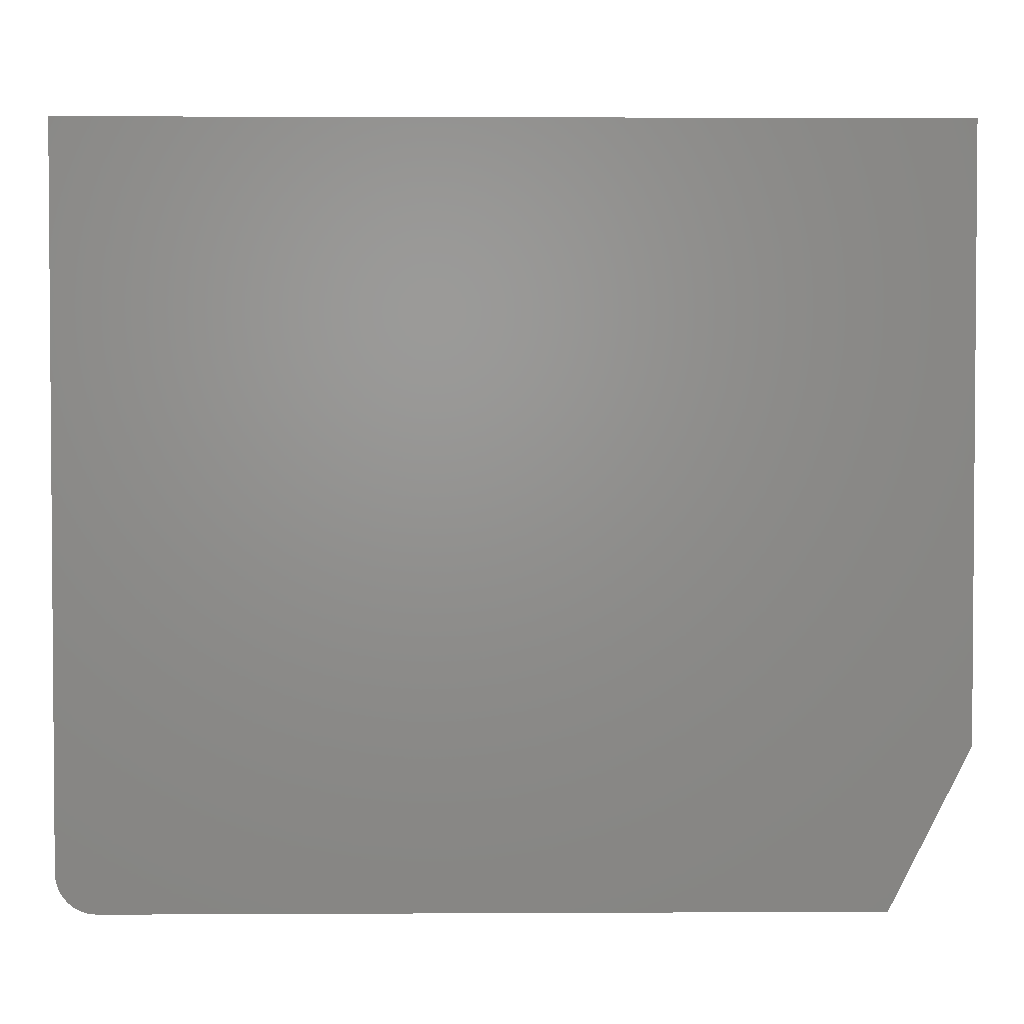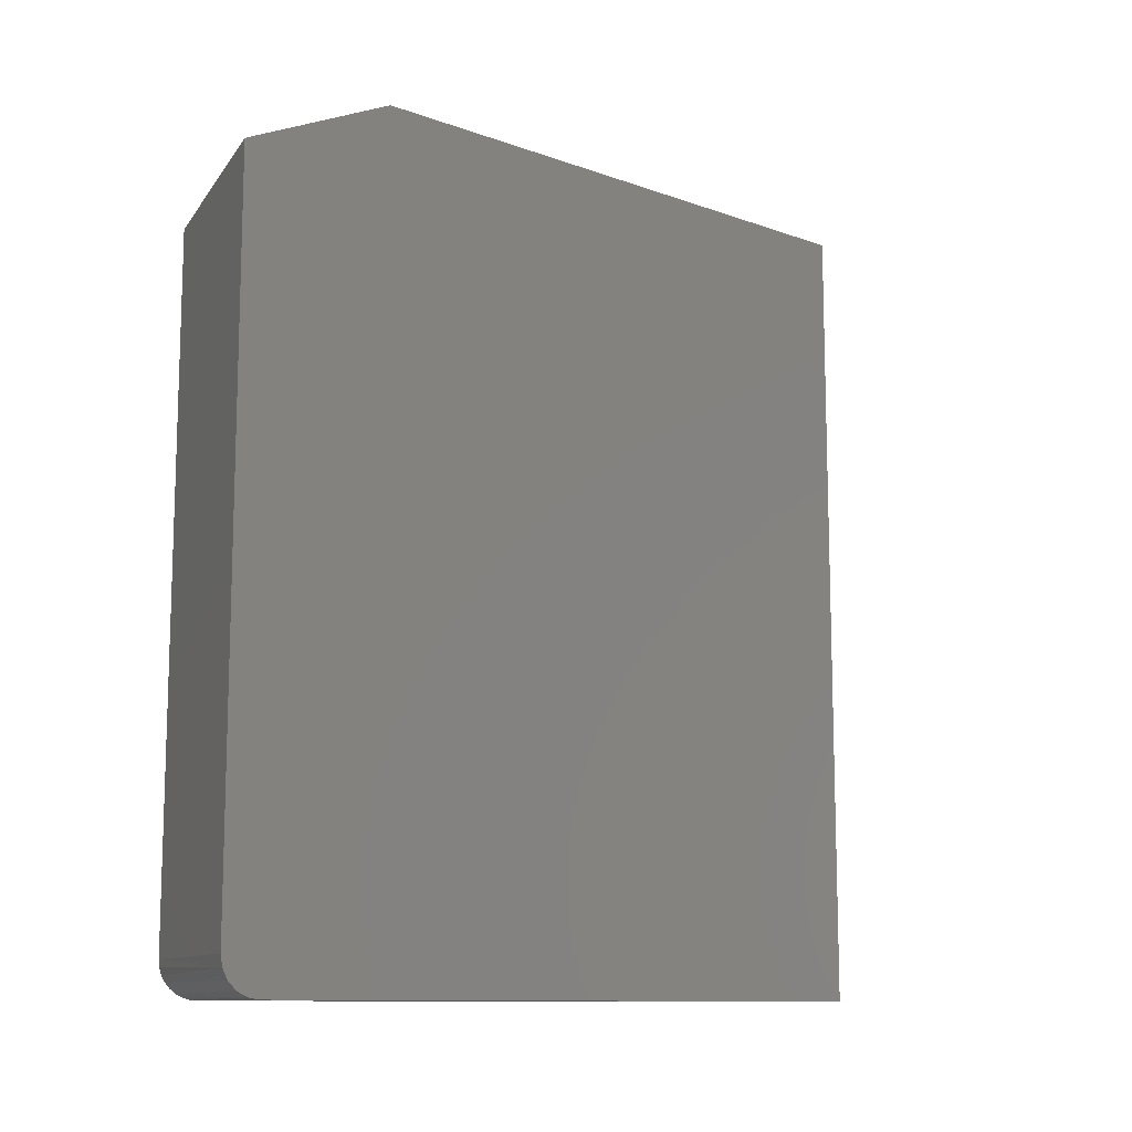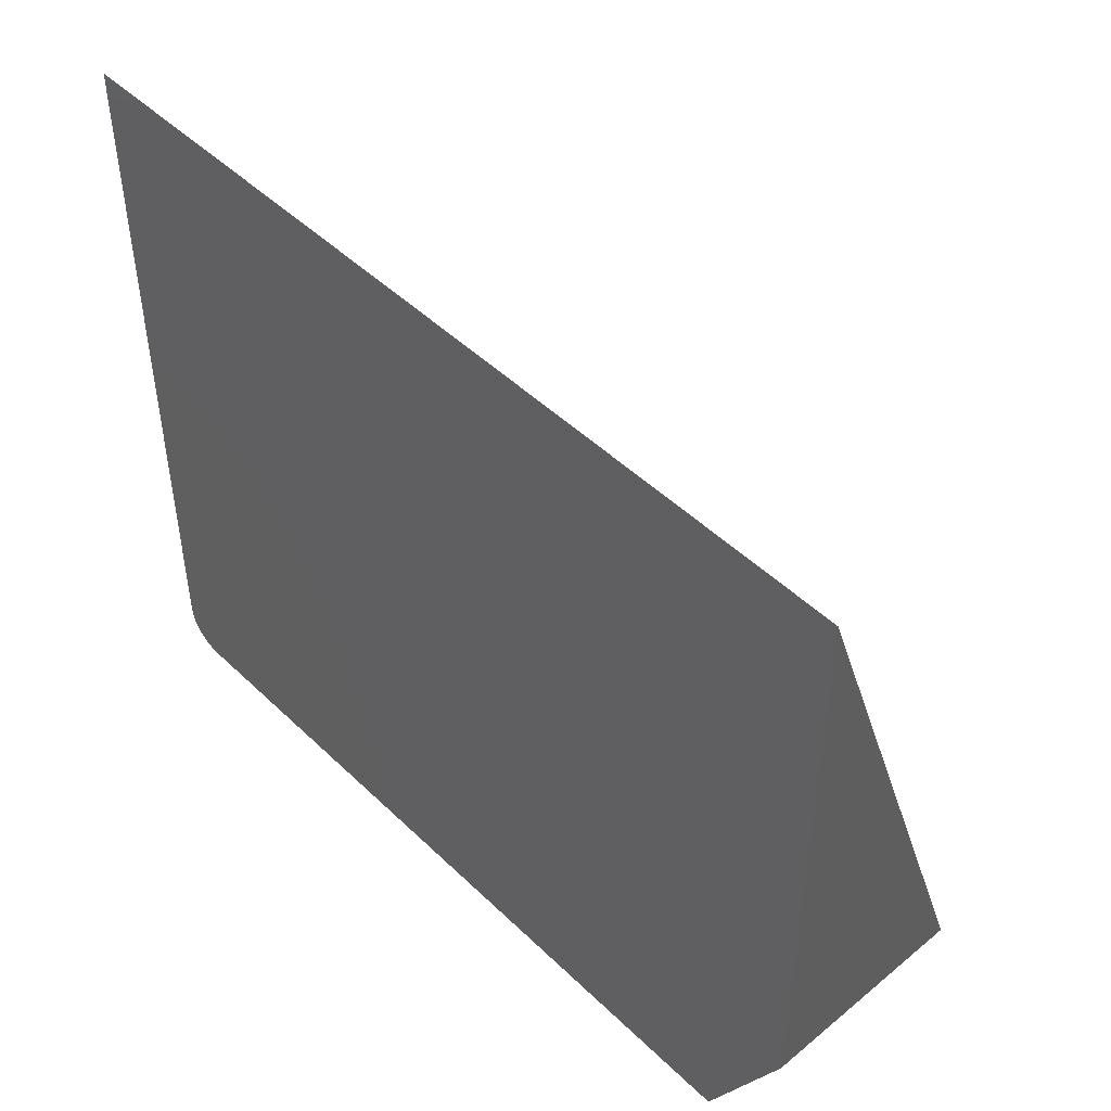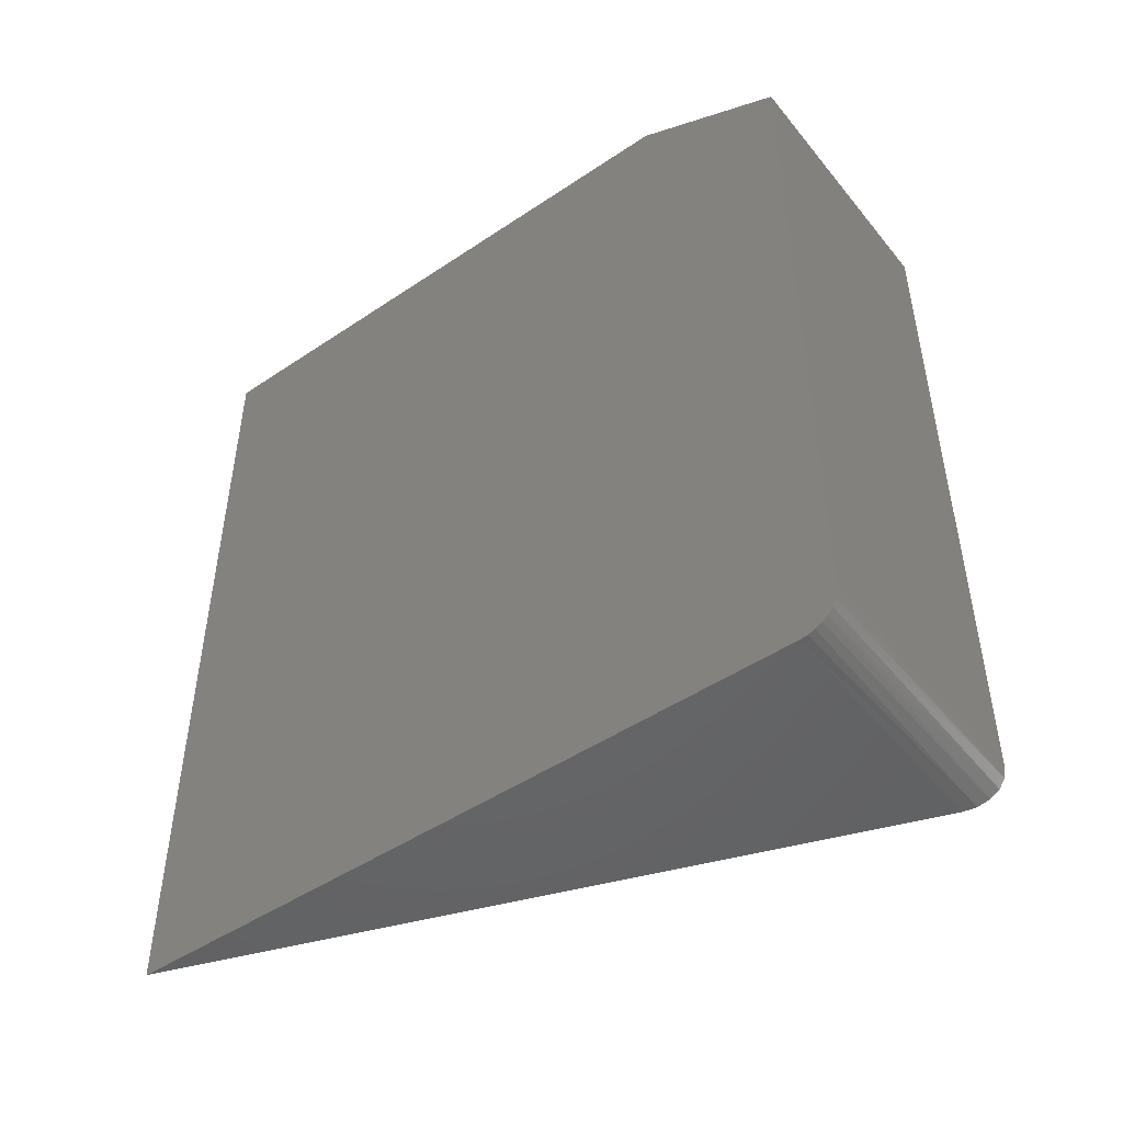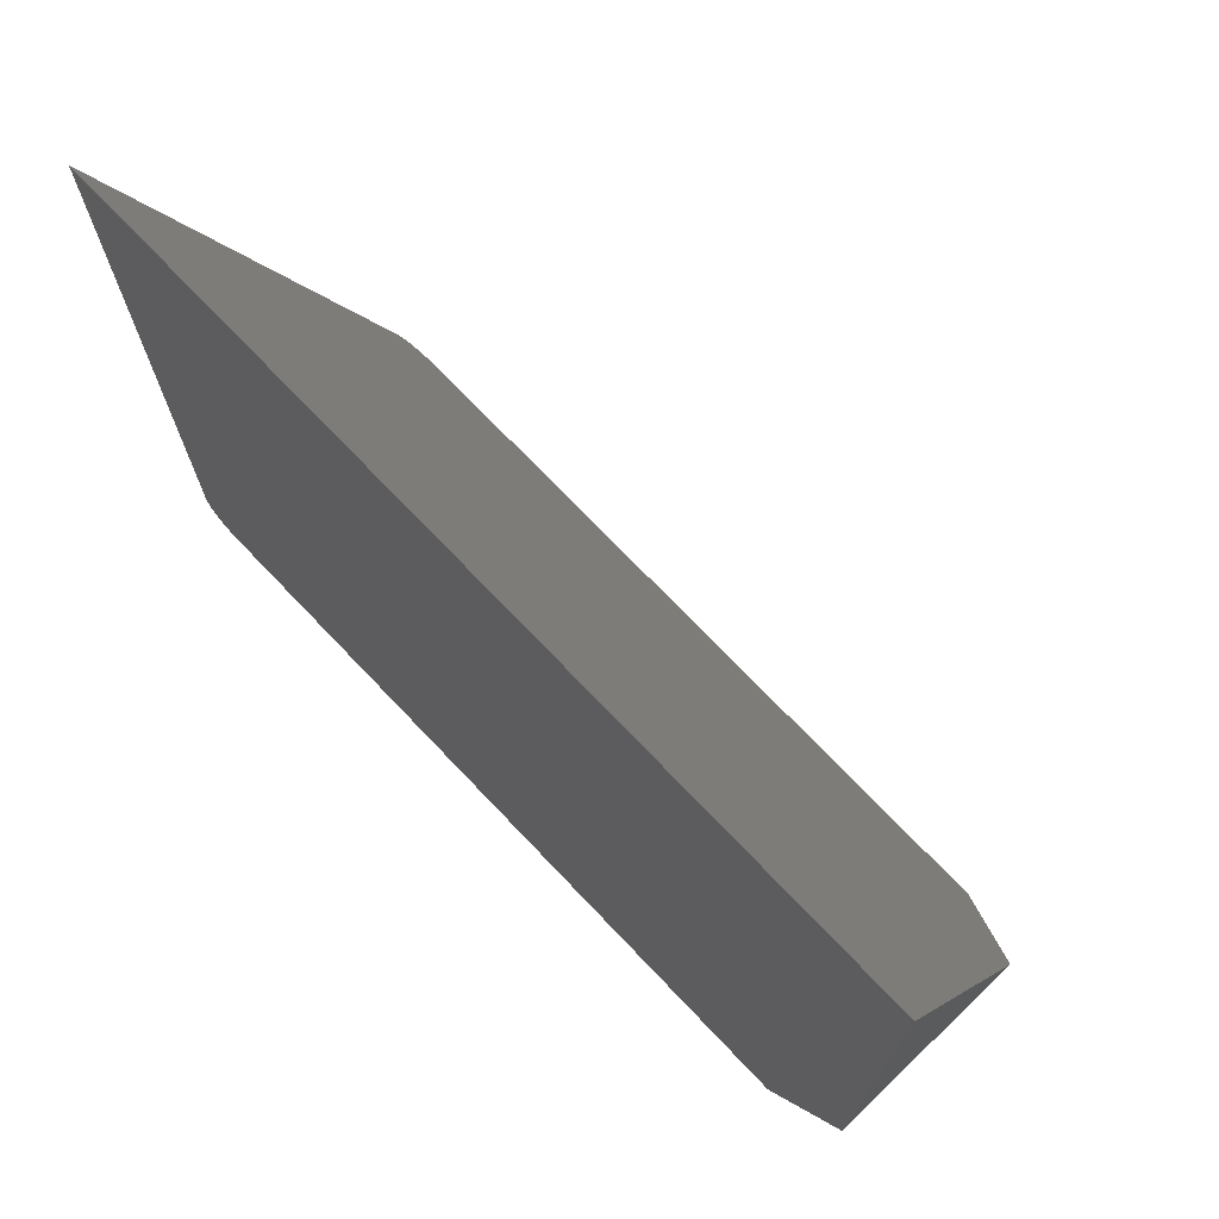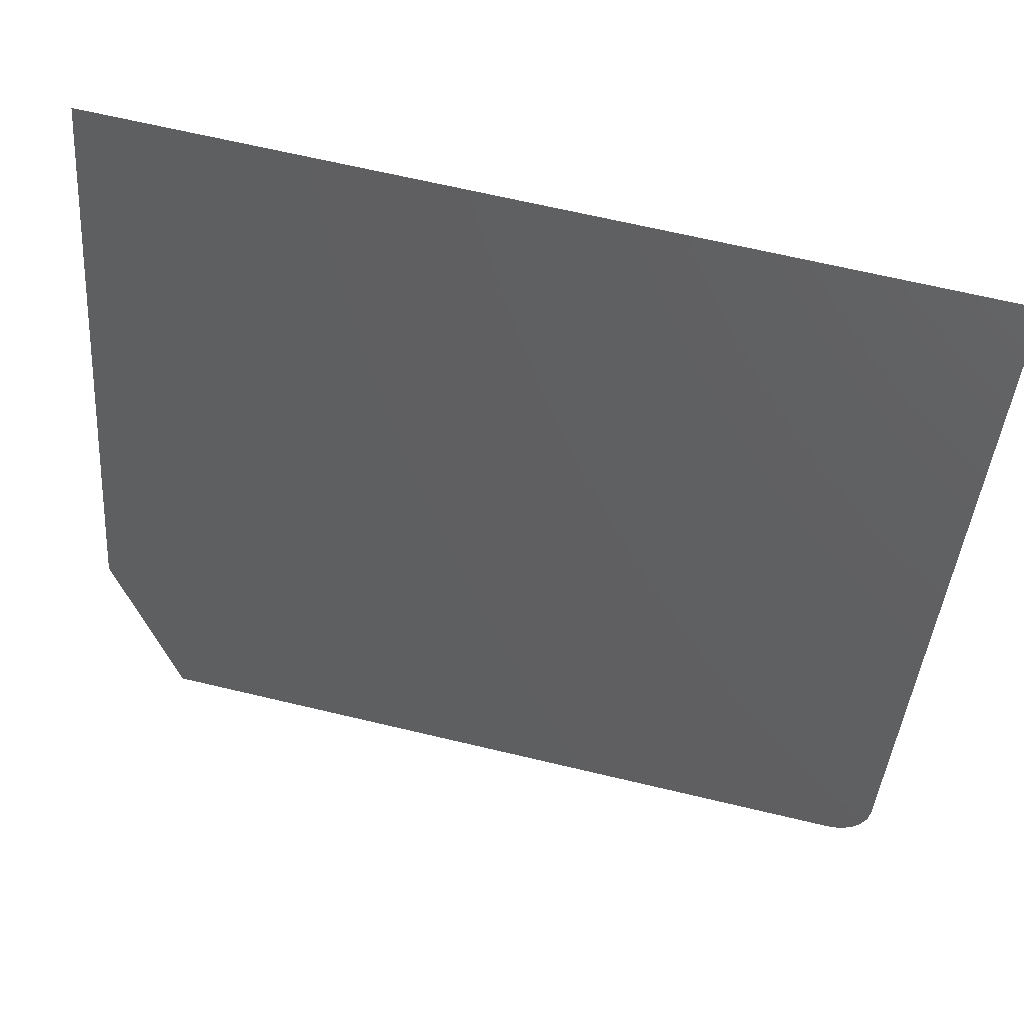
<metadata>
{"format":"stl","ext":"stl","renderer":"f3d","projection":"perspective","resolution":1024,"background":"white","views":[{"elev":2.5,"azim":-91.0,"up":"+Y"},{"elev":-11.2,"azim":68.5,"up":"+Z"},{"elev":47.6,"azim":-42.9,"up":"+Y"},{"elev":-47.9,"azim":-53.0,"up":"+Z"},{"elev":72.2,"azim":-43.6,"up":"+Y"},{"elev":67.1,"azim":103.4,"up":"+Y"}]}
</metadata>
<code>
# stl→obj: 21 verts, 38 faces
v -0.5781 0.04688 0.1719
v -0.5781 0.01562 0.007812
v -0.5781 0.01562 0.1562
v -0.5781 0.0191 0.001317
v -0.5781 0.1641 0
v -0.5781 0.02344 0
v -0.5781 0.02191 0.0001501
v -0.5781 0.02045 0.0005947
v -0.5781 0.1641 0.1719
v -0.5781 0.01791 0.002288
v -0.5781 0.01694 0.003472
v -0.5781 0.01622 0.004823
v -0.5781 0.01578 0.006288
v -0.525 0.01562 0.007812
v -0.525 0.01562 0.1562
v -0.5251 0.01598 0.005475
v -0.5278 0.02344 0
v -0.5261 0.01882 0.001511
v -0.5269 0.02101 0.0003857
v -0.5362 0.04688 0.1719
v -0.5255 0.01708 0.003266
f 1 2 3
f 4 5 6
f 4 6 7
f 4 7 8
f 9 5 4
f 9 4 10
f 9 10 11
f 9 11 12
f 9 12 13
f 9 13 2
f 9 2 1
f 14 9 15
f 14 16 9
f 17 18 19
f 17 5 18
f 15 9 20
f 5 9 16
f 5 16 21
f 5 21 18
f 2 14 3
f 3 14 15
f 20 9 1
f 20 1 15
f 15 1 3
f 6 5 17
f 6 19 7
f 6 17 19
f 10 4 18
f 18 21 10
f 10 21 11
f 11 21 16
f 11 16 12
f 18 4 19
f 19 4 8
f 19 8 7
f 14 2 16
f 16 2 13
f 16 13 12

</code>
